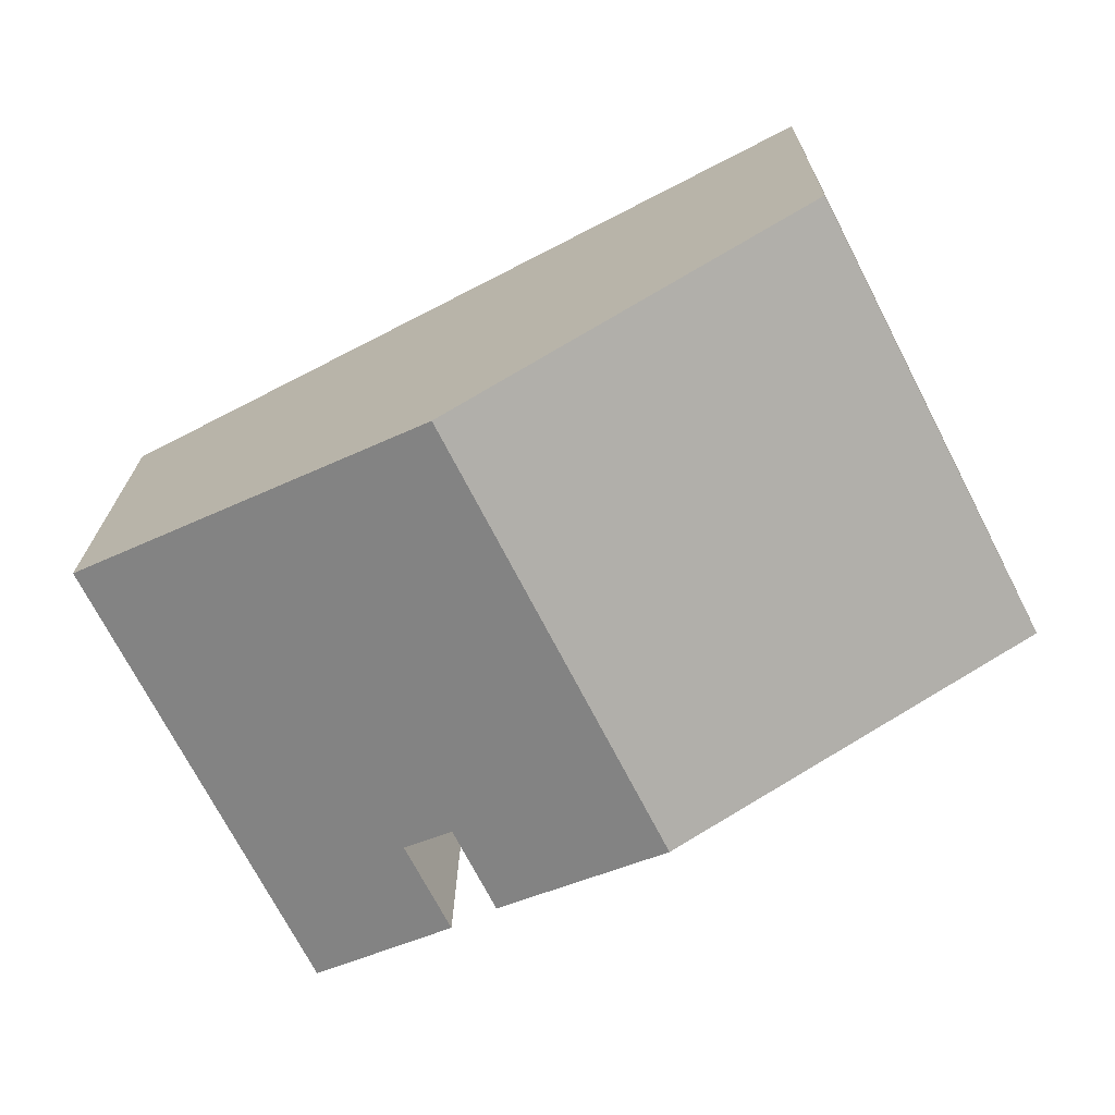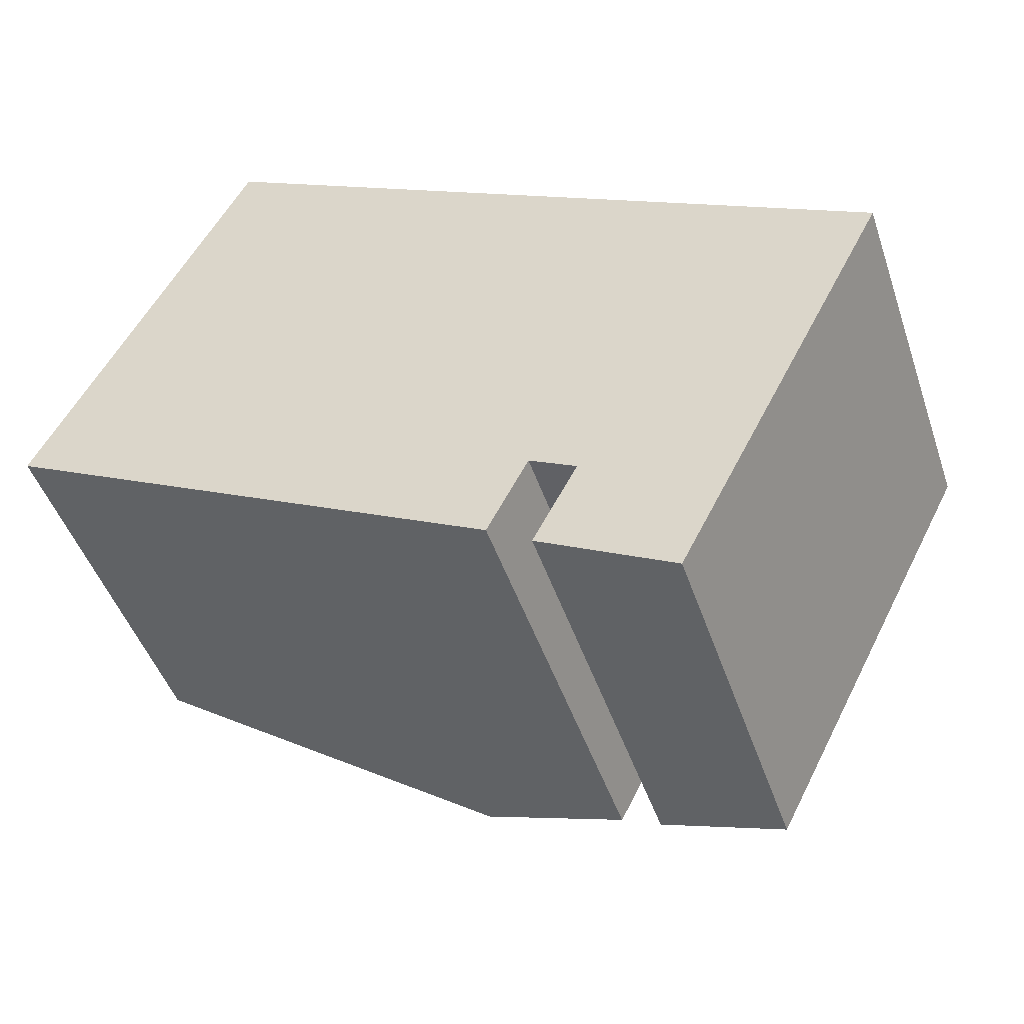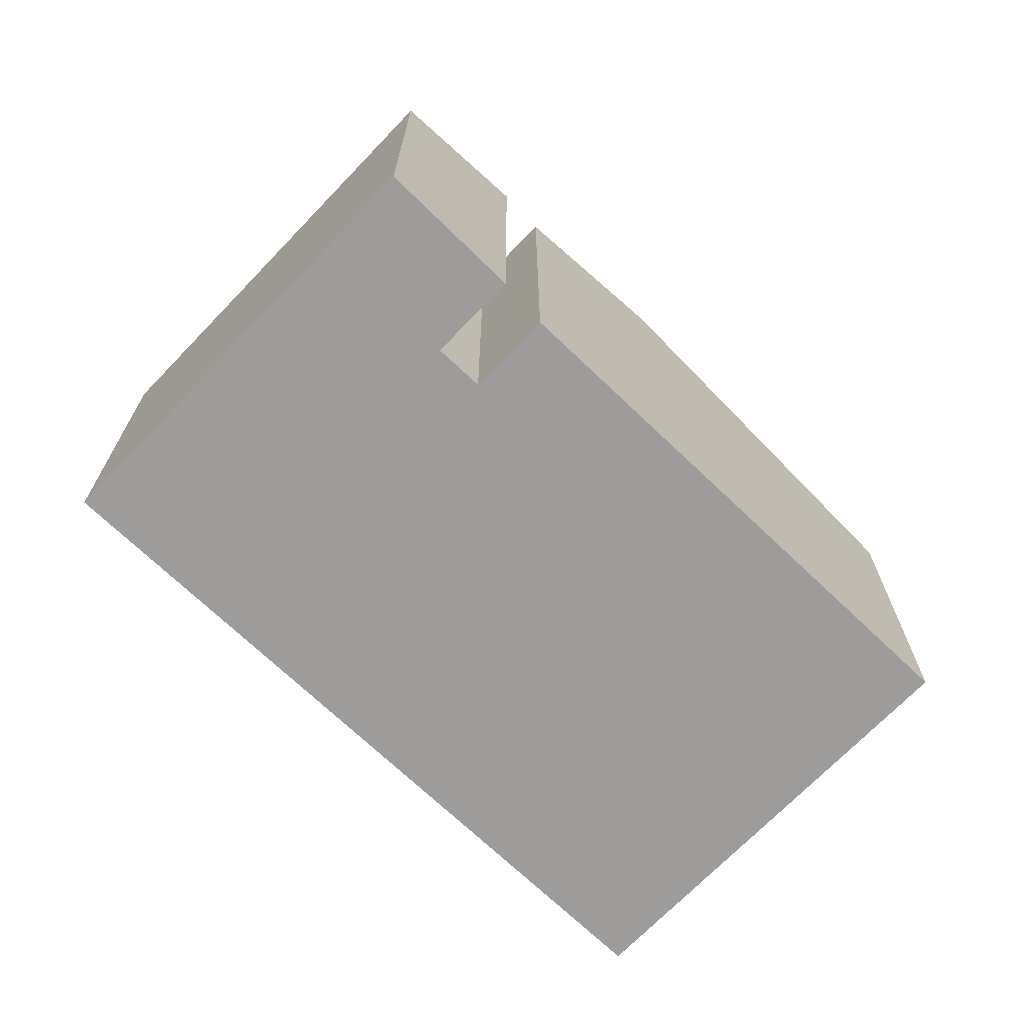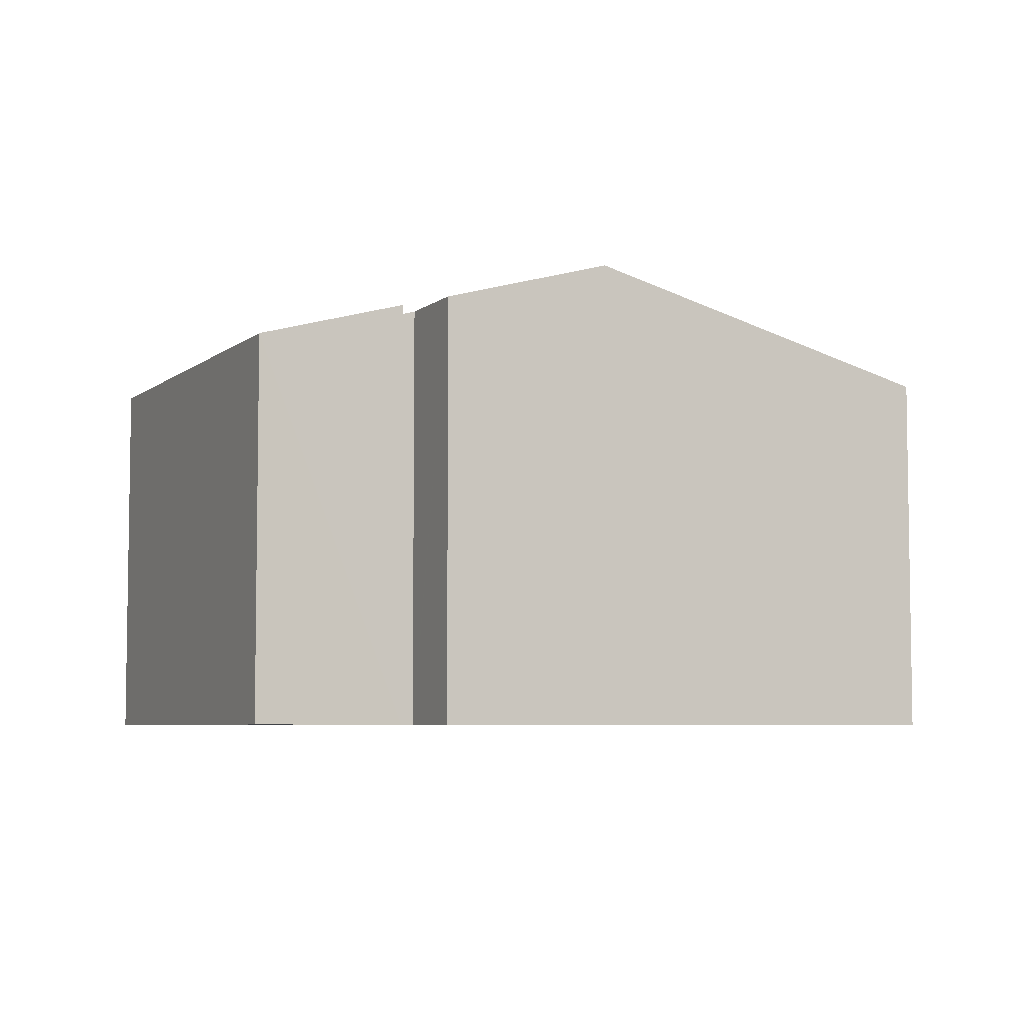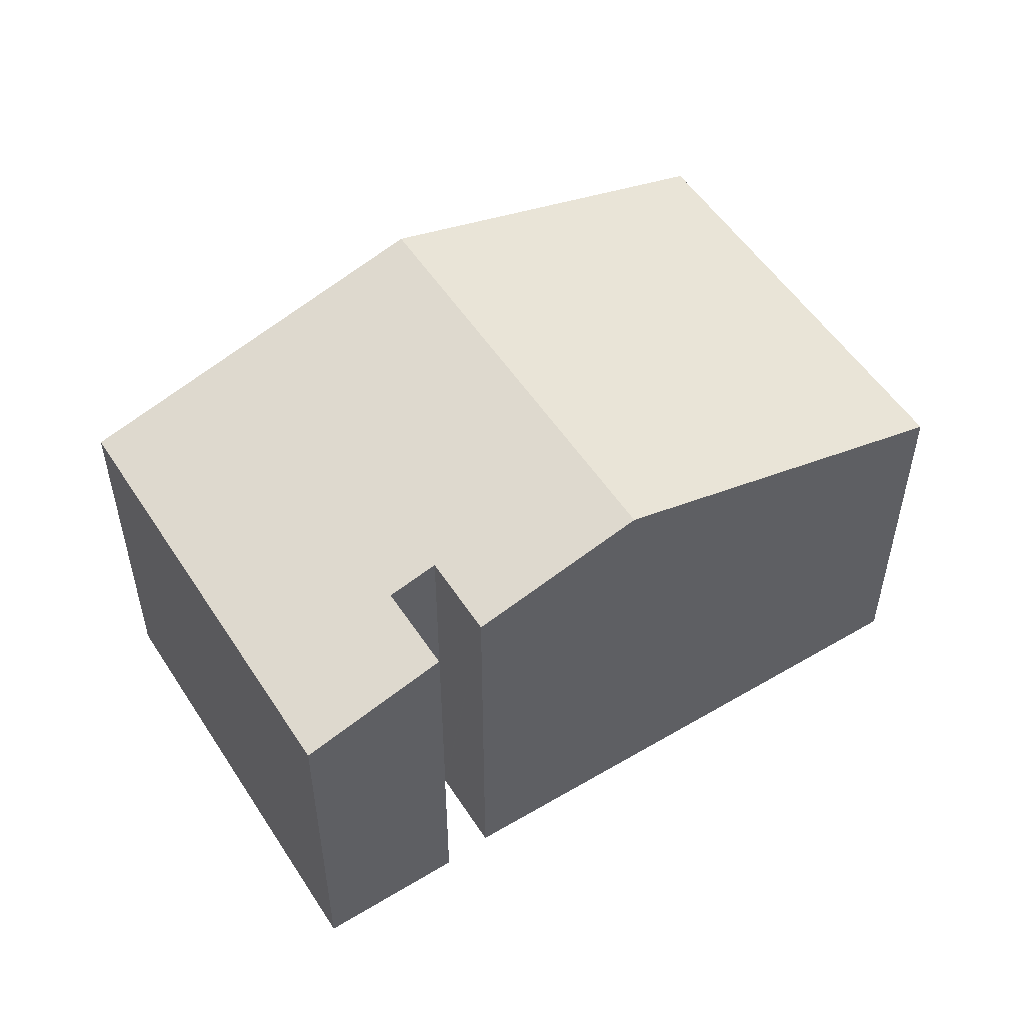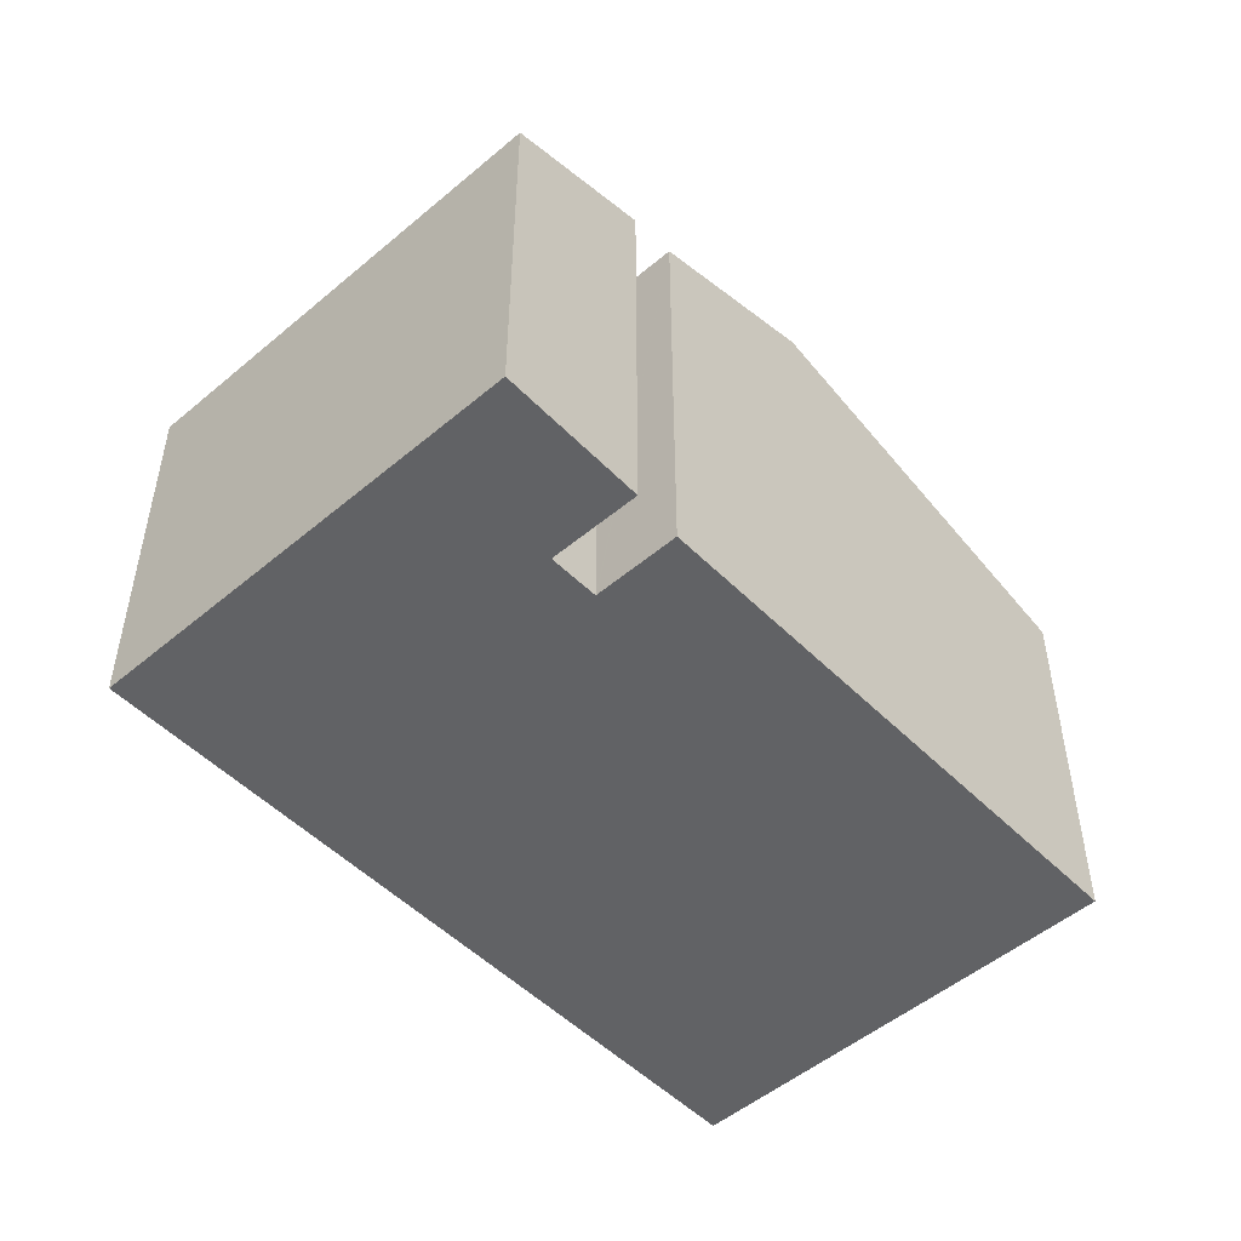
<metadata>
{"format":"obj","ext":"obj","renderer":"f3d","projection":"perspective","resolution":1024,"background":"white","views":[{"elev":18.8,"azim":-179.3,"up":"+Z"},{"elev":-46.5,"azim":18.3,"up":"+Z"},{"elev":-70.0,"azim":163.5,"up":"+Y"},{"elev":-5.7,"azim":-178.0,"up":"+Y"},{"elev":53.1,"azim":175.1,"up":"+Y"},{"elev":-50.6,"azim":160.0,"up":"+Y"}]}
</metadata>
<code>
v  0 8.506 5.208e-16
v  12.36 10.83 5.186
v  7.643 10.83 -3.943
v  0.064 8.506 0.123
v  4.716 8.503 9.149
v  15.22 8.505 -8.018
v  13.29 9.096 -6.992
v  20 8.505 1.228
v  12.21 9.427 -6.417
v  13.19 9.425 -4.547
v  12.15 9.741 -4.018
v  11.24 9.739 -5.797
v  11.4 9.74 -5.486
v  12.14 9.741 -4.045
v  11.24 3.55e-16 -5.797
v  0 0 0
v  7.643 2.414e-16 -3.943
v  12.21 3.929e-16 -6.417
v  15.22 4.91e-16 -8.018
v  13.29 4.281e-16 -6.992
v  12.15 2.46e-16 -4.018
v  13.19 2.784e-16 -4.547
v  4.716 -5.602e-16 9.149
v  0.064 -7.532e-18 0.123
v  12.36 -3.176e-16 5.186
v  20 -7.519e-17 1.228
v  12.14 2.477e-16 -4.045
v  11.4 3.359e-16 -5.486
g defaultobject
f 1 2 3
f 2 1 4
f 2 4 5
f 6 7 8
f 9 8 7
f 10 8 9
f 11 8 10
f 2 8 11
f 3 2 11
f 12 3 13
f 14 13 3
f 11 14 3
f 15 3 12
f 3 15 1
f 1 15 16
f 16 15 17
f 7 18 9
f 18 7 6
f 18 6 19
f 18 19 20
f 10 21 11
f 21 10 22
f 16 4 1
f 4 16 5
f 5 16 23
f 23 16 24
f 18 10 9
f 10 18 22
f 23 2 5
f 2 23 8
f 8 23 25
f 8 25 26
f 26 6 8
f 6 26 19
f 21 14 11
f 14 21 13
f 13 21 12
f 12 21 27
f 12 27 15
f 15 27 28
f 25 19 26
f 19 25 22
f 22 25 23
f 22 23 21
f 21 23 27
f 27 23 28
f 28 23 15
f 15 23 17
f 17 23 24
f 17 24 16
f 22 20 19
f 20 22 18

</code>
